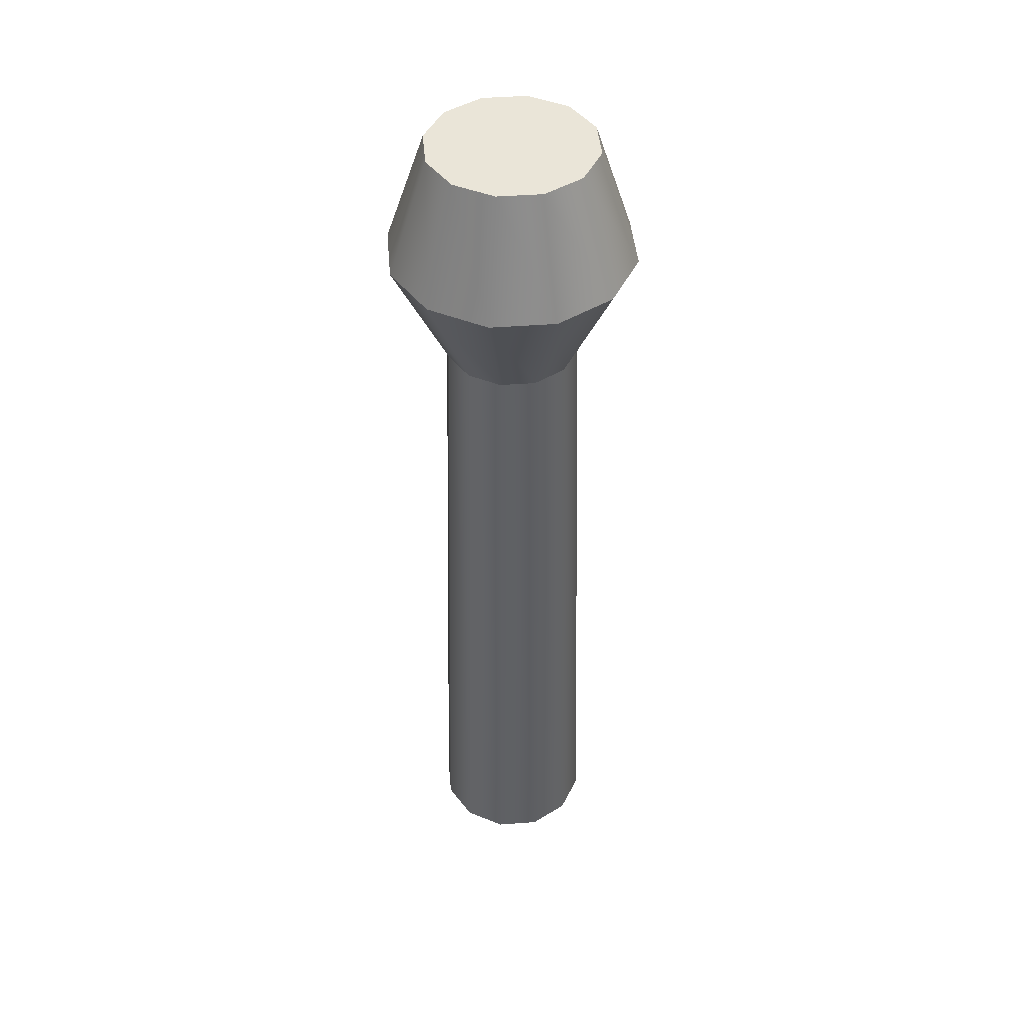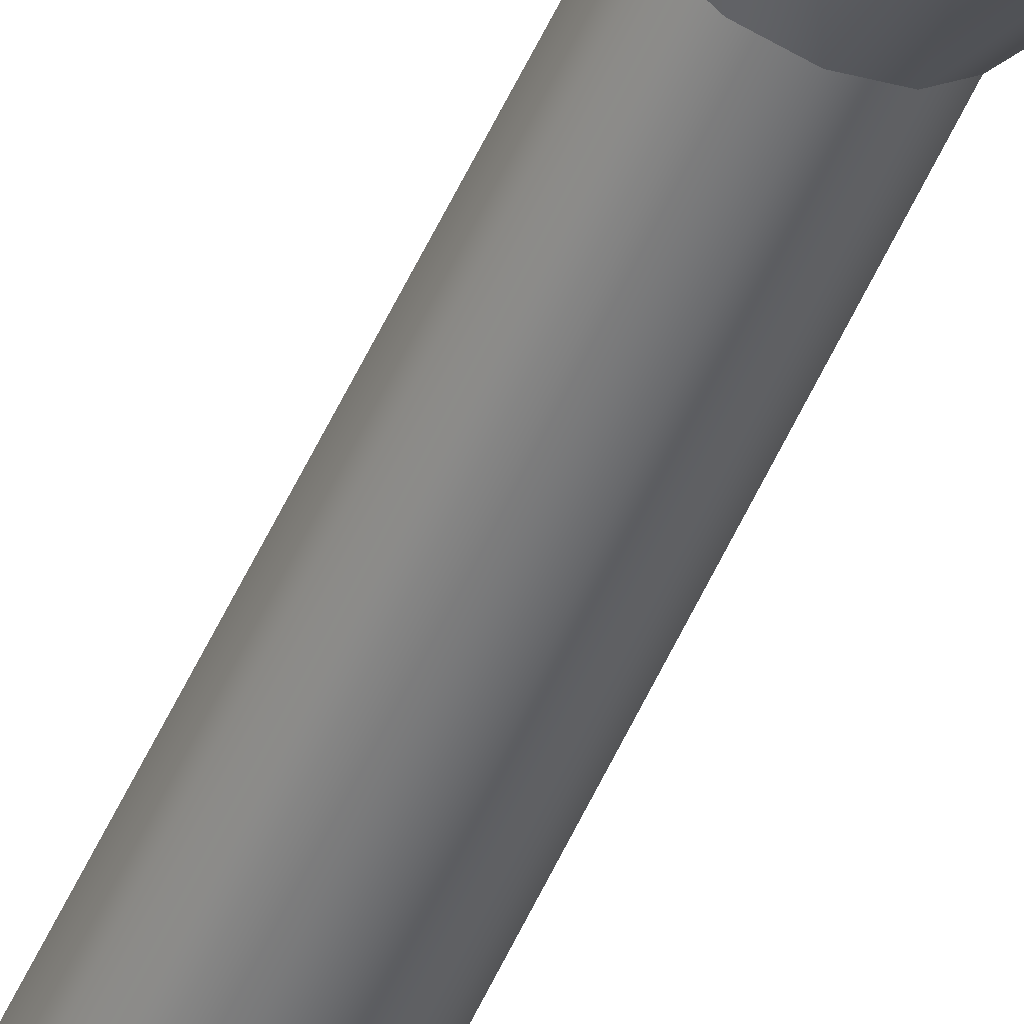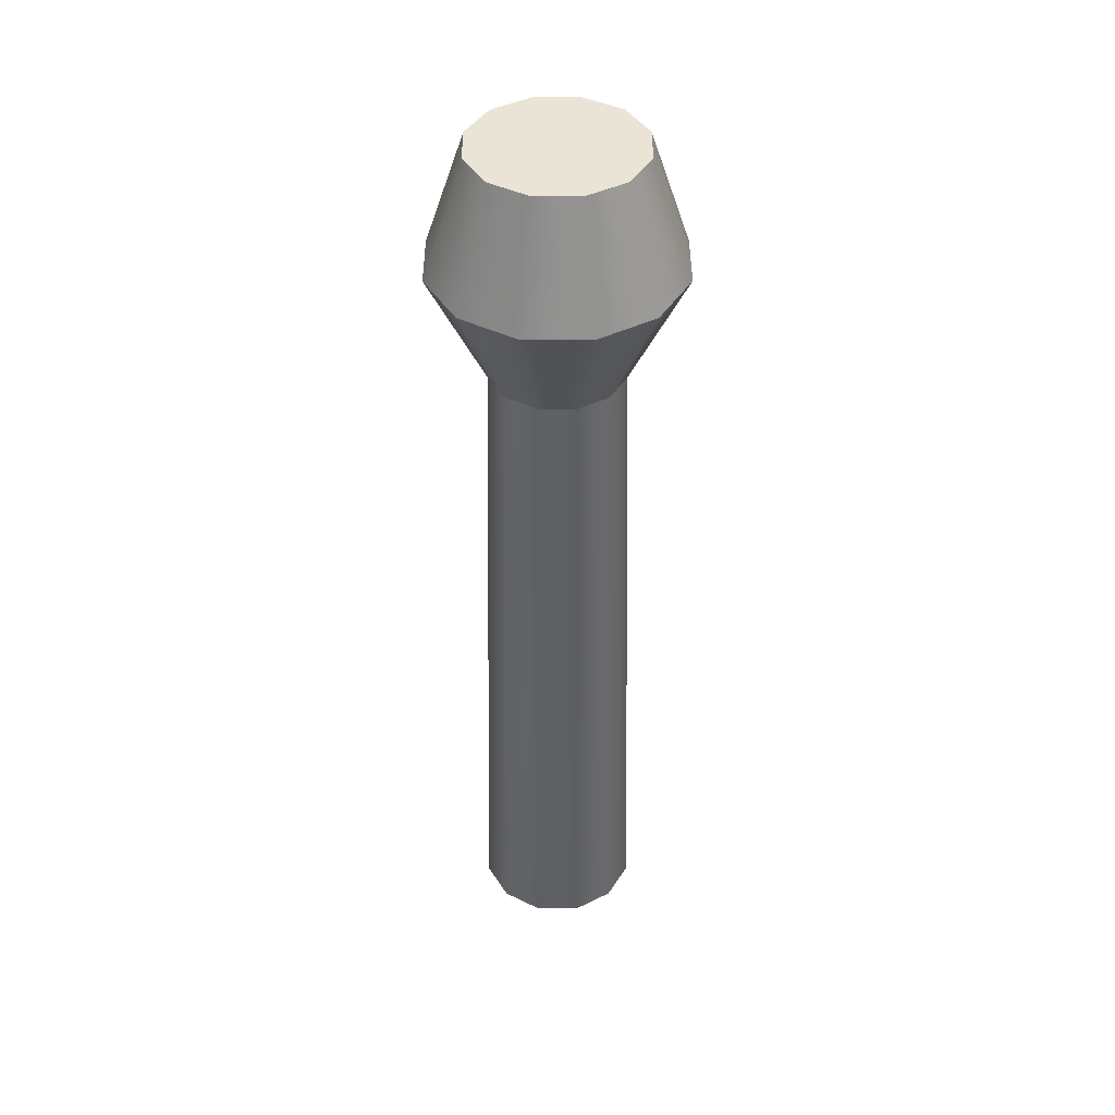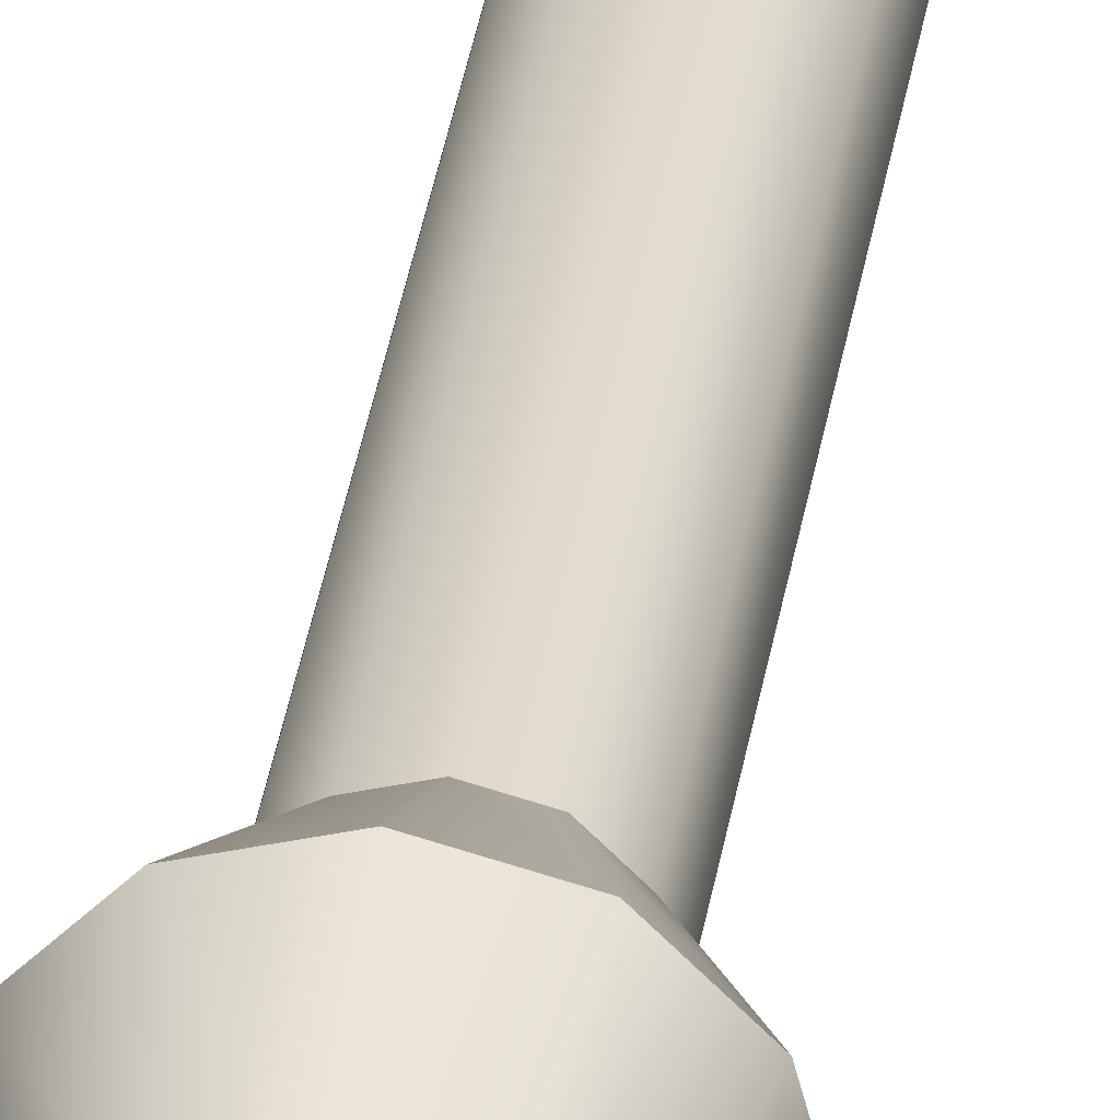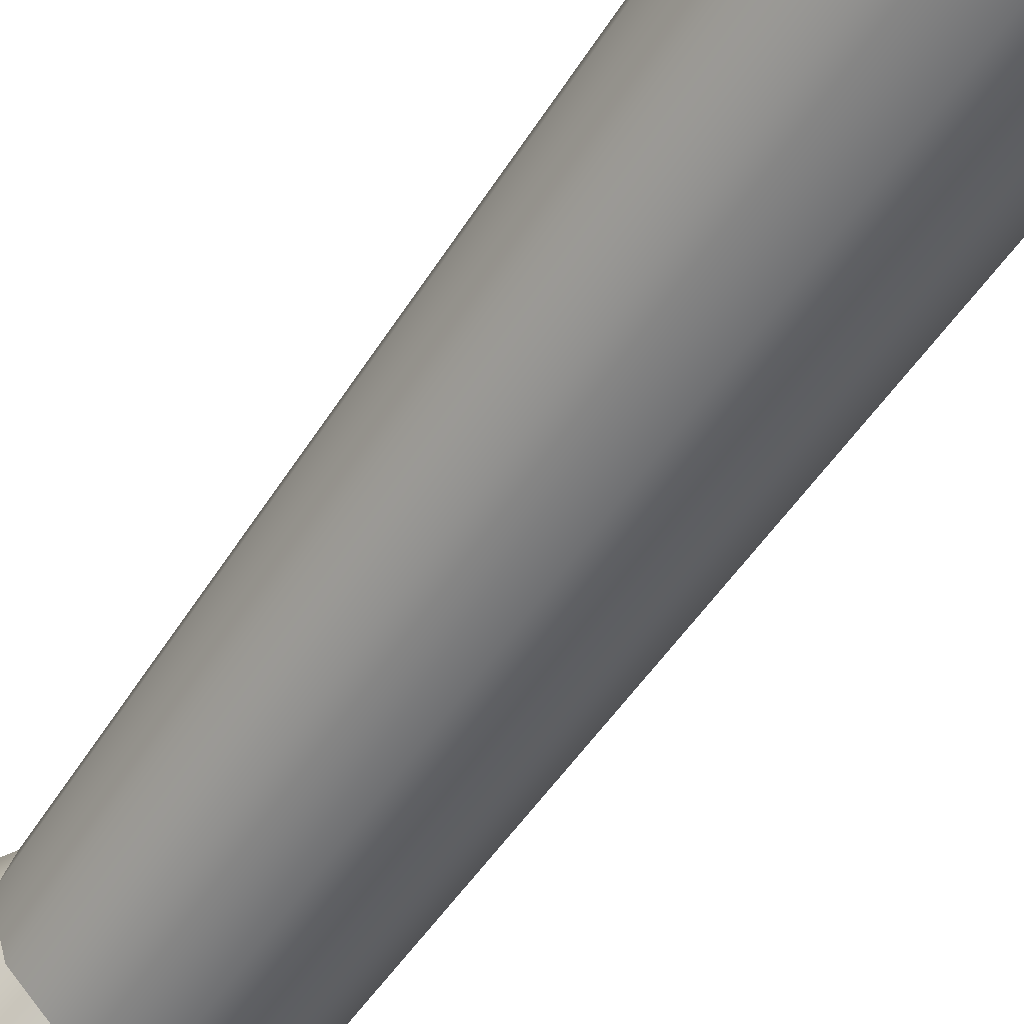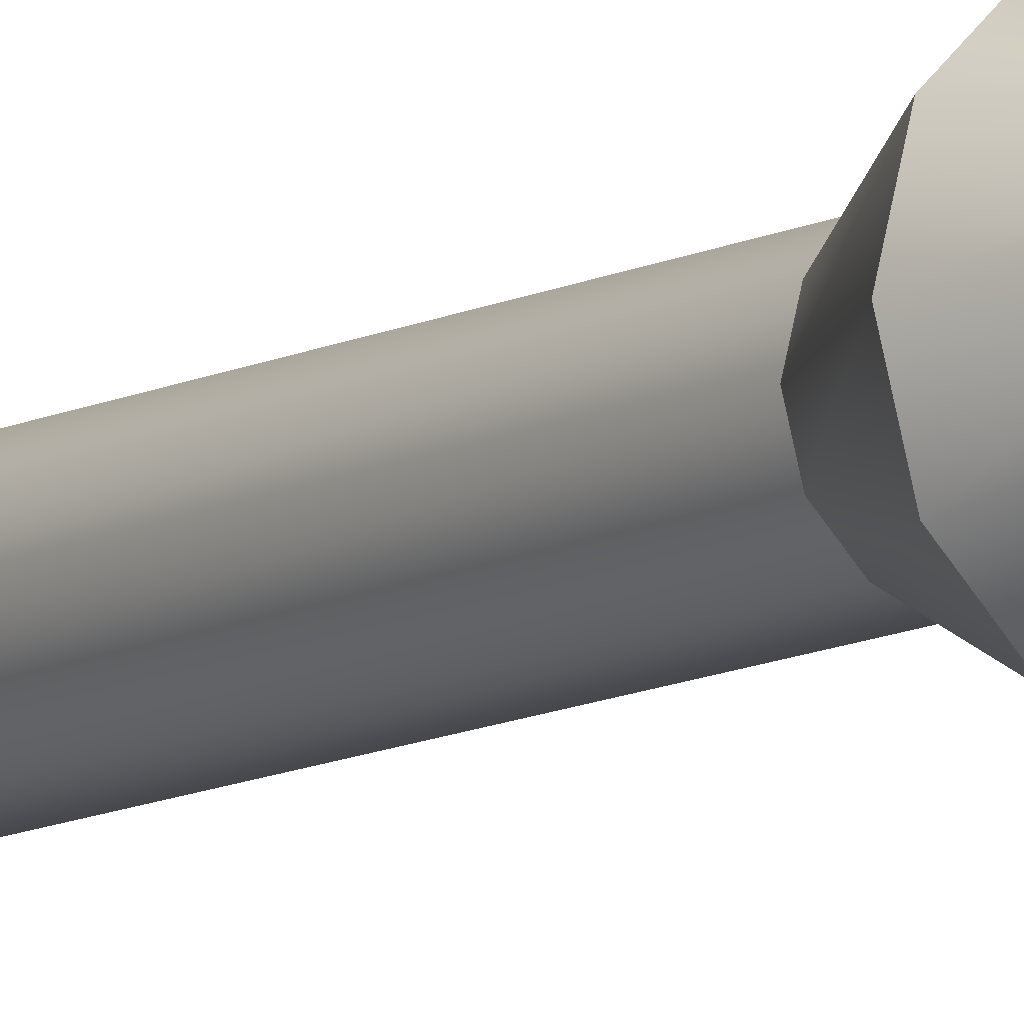
<metadata>
{"format":"obj","ext":"obj","renderer":"f3d","projection":"perspective","resolution":1024,"background":"white","views":[{"elev":45.0,"azim":100.0,"up":"+Y"},{"elev":-53.3,"azim":156.4,"up":"+Z"},{"elev":42.7,"azim":-135.1,"up":"+Y"},{"elev":29.4,"azim":-172.7,"up":"+Z"},{"elev":-56.0,"azim":-33.0,"up":"+Z"},{"elev":-9.4,"azim":145.7,"up":"+Z"}]}
</metadata>
<code>
o Eridani_DockingMechanism_1_Probe
v 0.02 0.215 3.598e-17
v 0.01732 0.215 0.01
v 0.01 0.215 0.01732
v 1.629e-18 0.215 0.02
v -0.01 0.215 0.01732
v -0.01732 0.215 0.01
v -0.02 0.215 3.842e-17
v -0.01732 0.215 -0.01
v -0.01 0.215 -0.01732
v -3.269e-18 0.215 -0.02
v 0.01 0.215 -0.01732
v 0.01732 0.215 -0.01
v 0.025 -3.469e-18 4.285e-17
v 0.02165 -3.469e-18 0.0125
v 0.0125 -3.469e-18 0.02165
v 4.711e-18 -3.469e-18 0.025
v -0.0125 -3.469e-18 0.02165
v -0.02165 -3.469e-18 0.0125
v -0.025 -3.469e-18 4.591e-17
v -0.02165 -3.469e-18 -0.0125
v -0.0125 -3.469e-18 -0.02165
v -1.412e-18 -3.469e-18 -0.025
v 0.0125 -3.469e-18 -0.02165
v 0.02165 -3.469e-18 -0.0125
v 0.03183 0.25 0.01837
v 0.03675 0.25 3.991e-17
v 0.03183 0.25 -0.01837
v 0.01837 0.25 -0.03183
v -4.048e-18 0.25 -0.03675
v -0.01837 0.25 -0.03183
v -0.03183 0.25 -0.01837
v -0.03675 0.25 4.441e-17
v -0.03183 0.25 0.01837
v -0.01837 0.25 0.03183
v 4.953e-18 0.25 0.03675
v 0.01837 0.25 0.03183
v 0.02165 0.285 0.0125
v 0.025 0.285 3.993e-17
v 0.02165 0.285 -0.0125
v 0.0125 0.285 -0.02165
v -2.915e-18 0.285 -0.025
v -0.0125 0.285 -0.02165
v -0.02165 0.285 -0.0125
v -0.025 0.285 4.299e-17
v -0.02165 0.285 0.0125
v -0.0125 0.285 0.02165
v 3.208e-18 0.285 0.025
v 0.0125 0.285 0.02165
g Eridani_DockingMechanism_1_Probe_Eridani_DockingMechanism_1_Probe_auv
f 1 13 24 12
f 2 14 13 1
f 3 15 14 2
f 4 16 15 3
f 5 17 16 4
f 6 18 17 5
f 7 19 18 6
f 8 20 19 7
f 9 21 20 8
f 10 22 21 9
f 11 23 22 10
f 12 24 23 11
f 38 39 40 41 42 43 44 45 46 47 48 37
f 25 37 48 36
f 26 38 37 25
f 27 39 38 26
f 28 40 39 27
f 29 41 40 28
f 30 42 41 29
f 31 43 42 30
f 32 44 43 31
f 33 45 44 32
f 34 46 45 33
f 35 47 46 34
f 36 48 47 35
f 1 26 25 2
f 2 25 36 3
f 3 36 35 4
f 4 35 34 5
f 5 34 33 6
f 6 33 32 7
f 7 32 31 8
f 8 31 30 9
f 9 30 29 10
f 10 29 28 11
f 11 28 27 12
f 12 27 26 1

</code>
